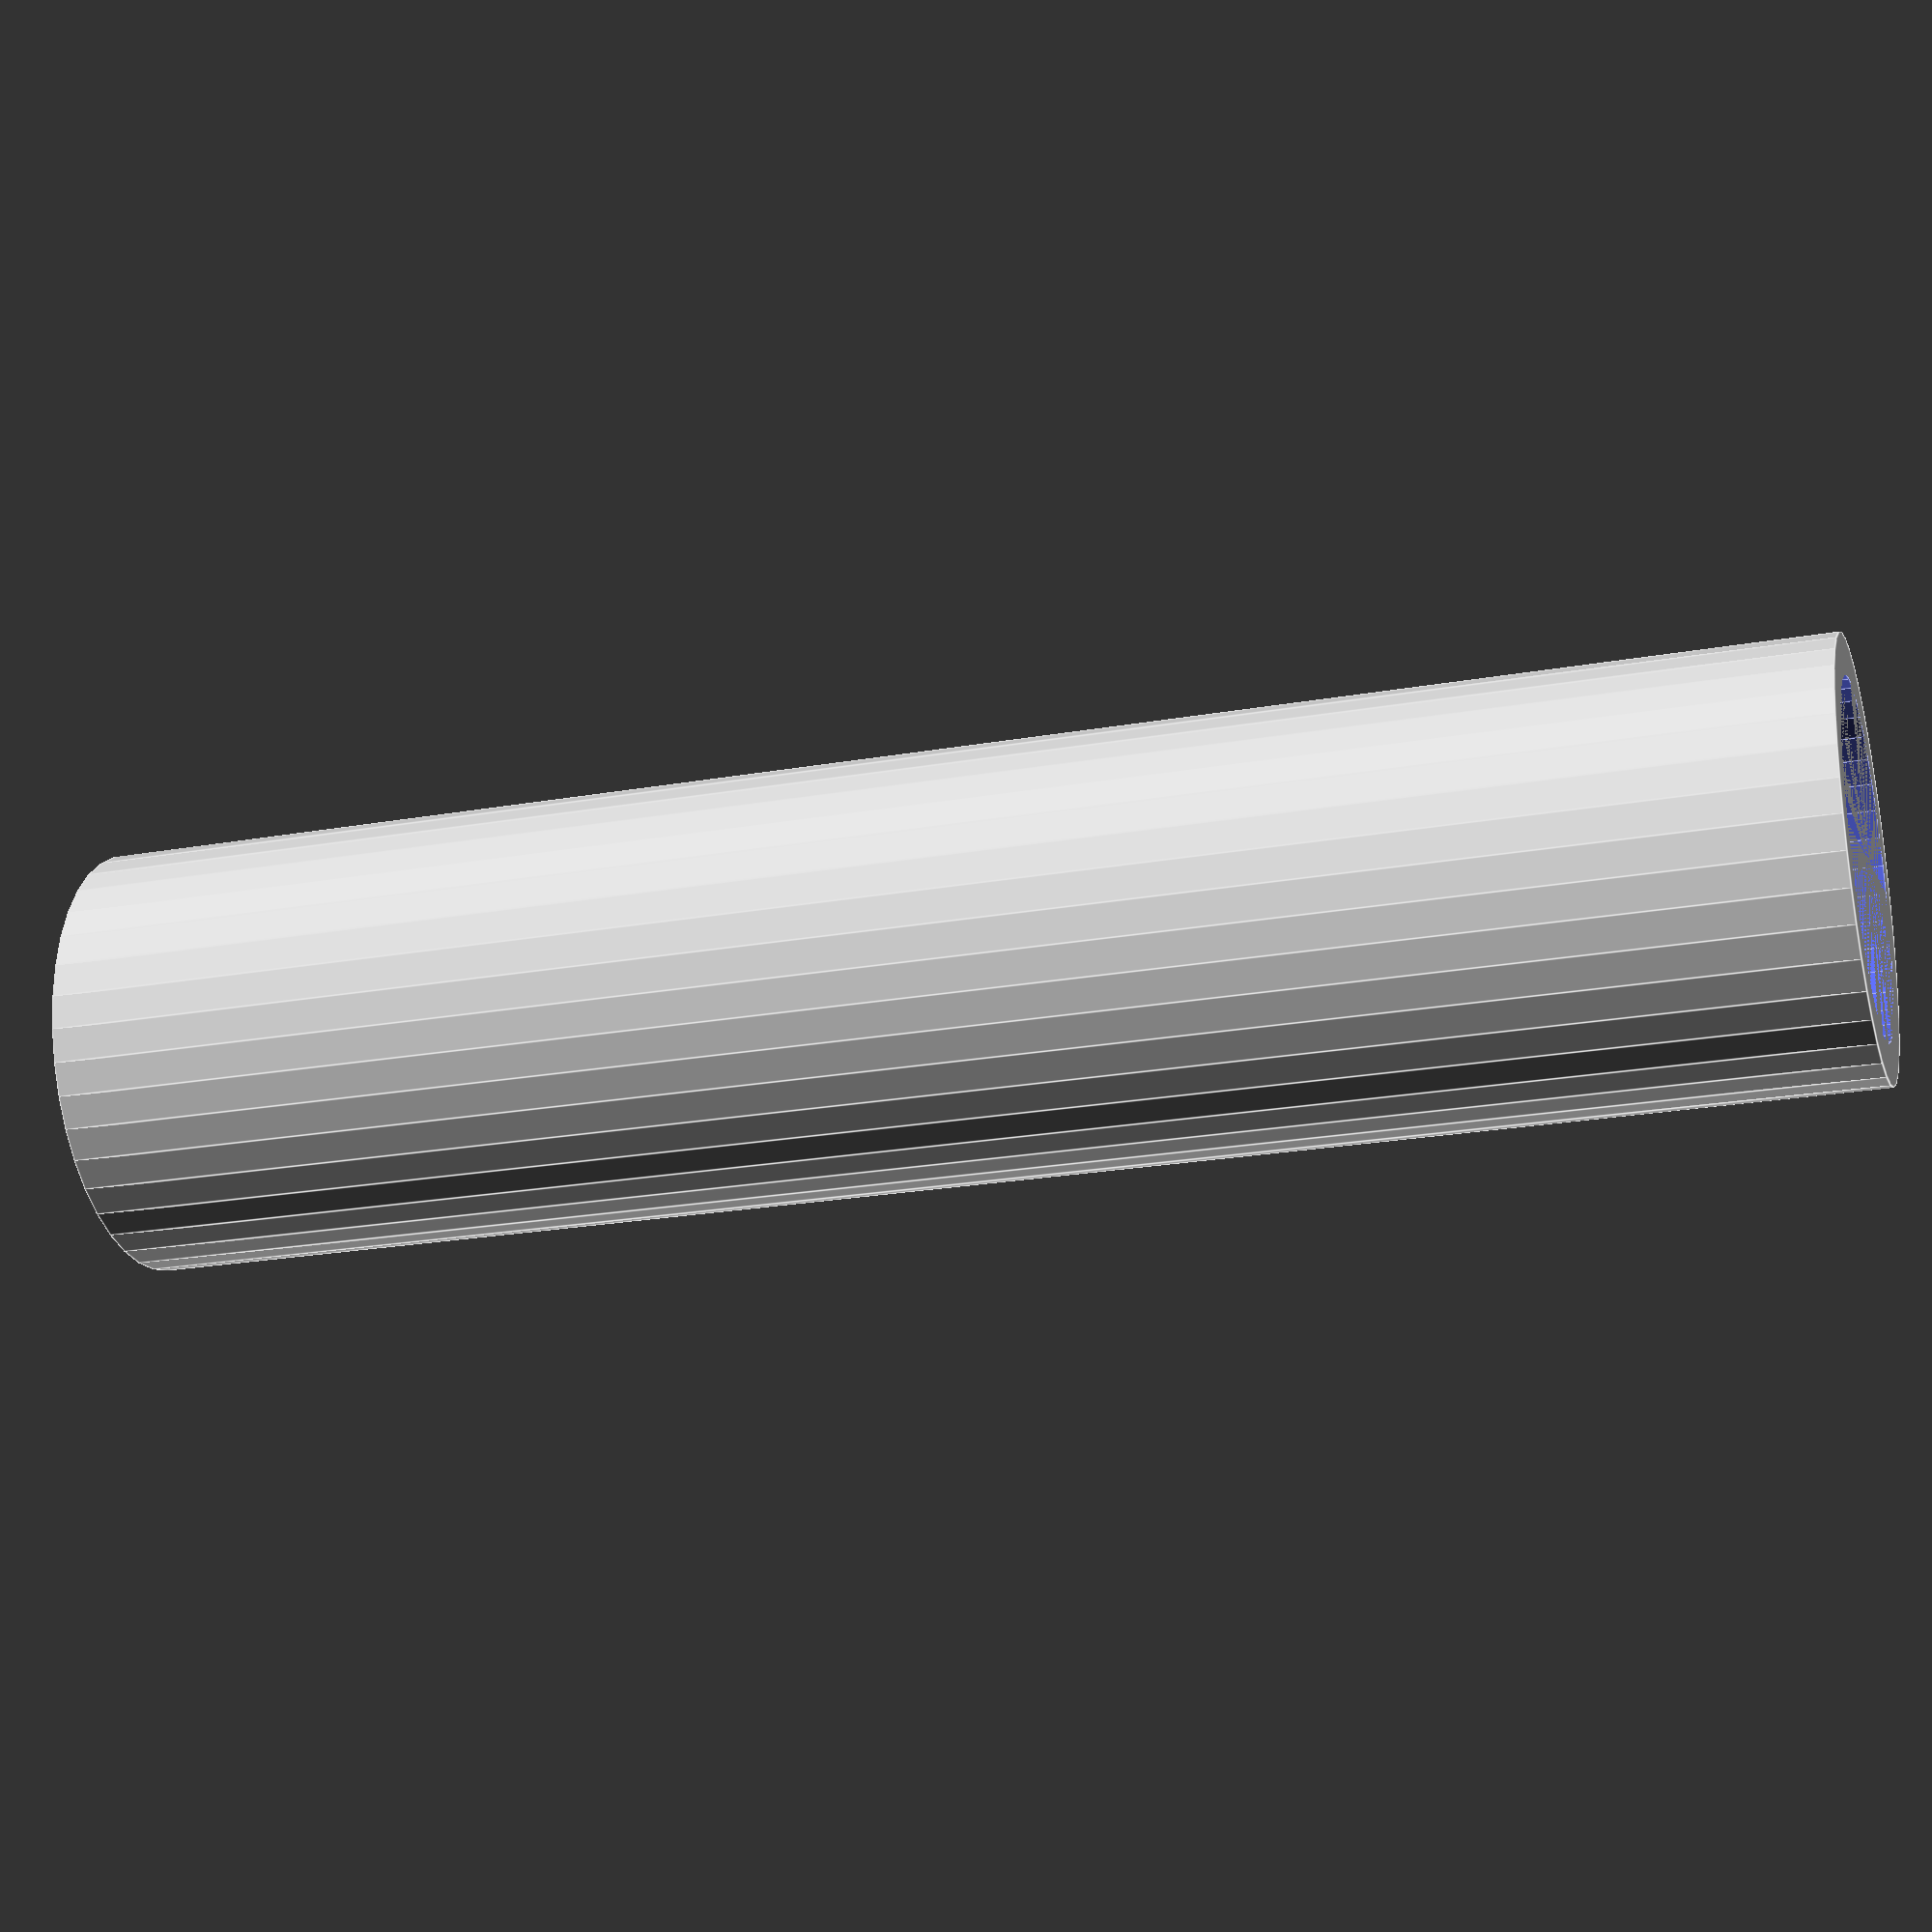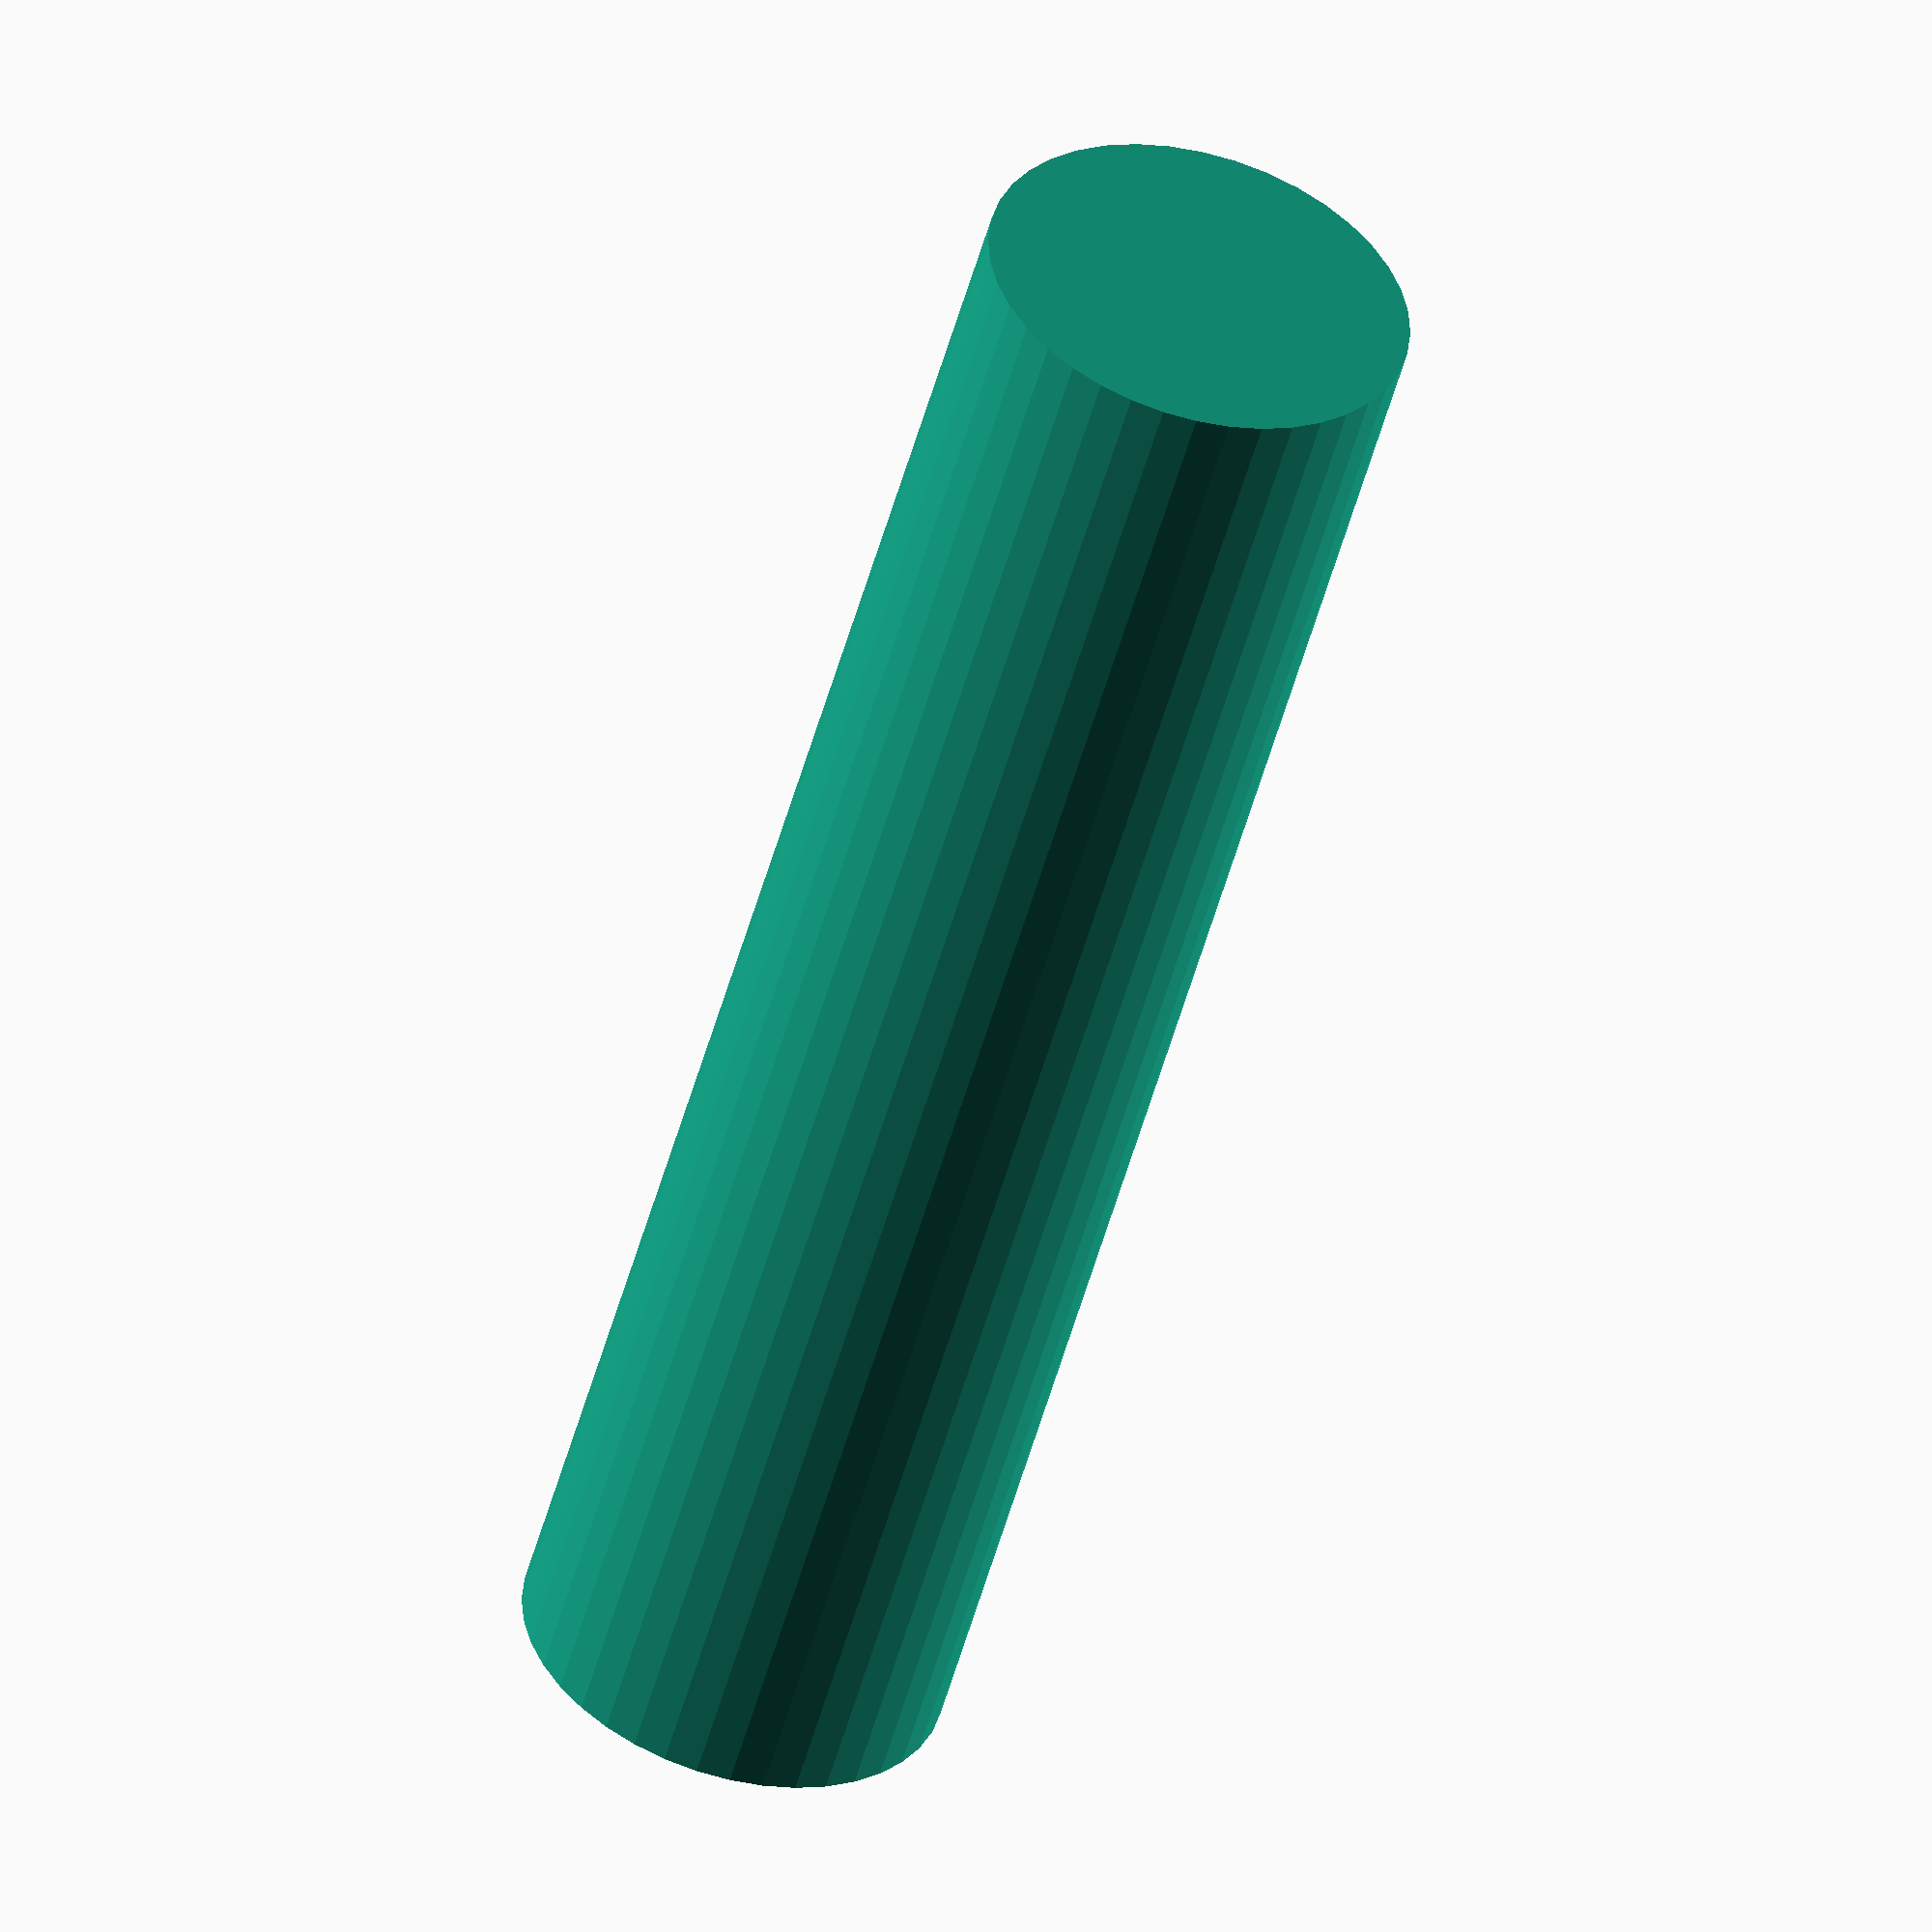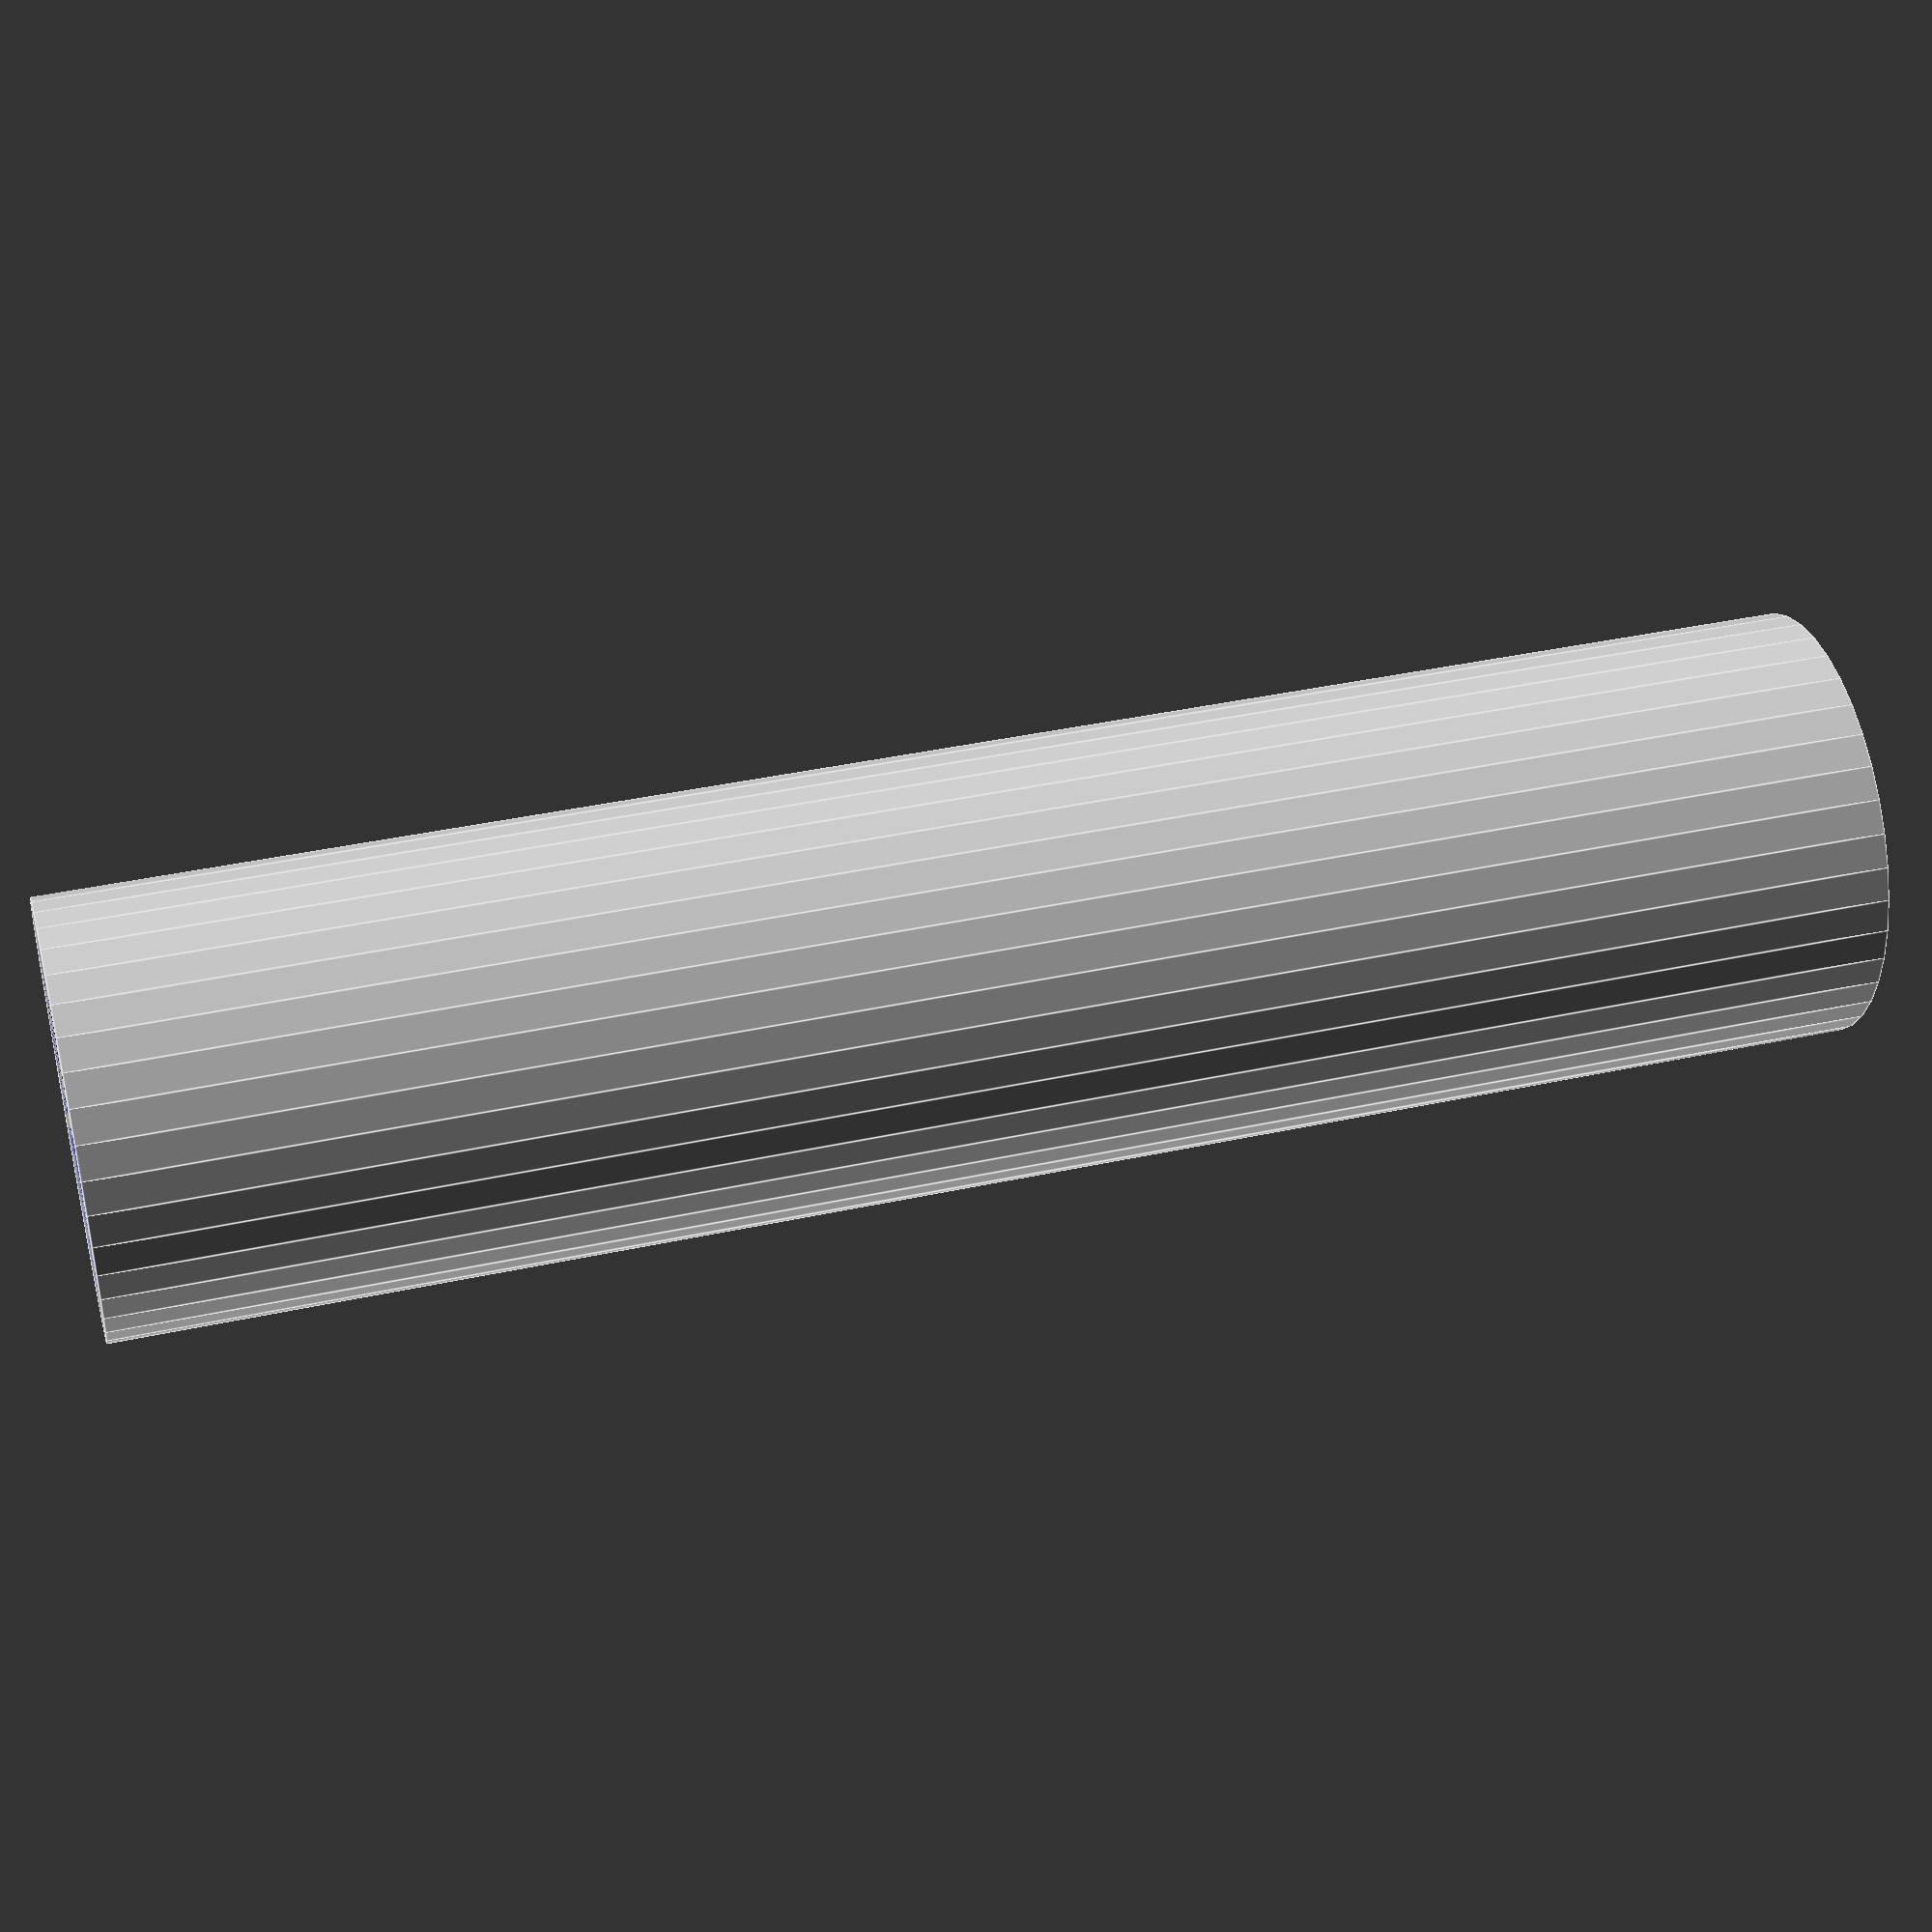
<openscad>
// box for vials.
$fn=40;

vial_dd=17;
vial_zz=38;
lid_extra=4;
ww=2;

module box(n) {
  difference() {
    cylinder(vial_zz*n+ww*(n+1)+lid_extra,d=vial_dd+2*ww);
    translate([0,0,ww]) cylinder(vial_zz*n+ww*n+lid_extra,d=vial_dd);
  }
}

module lid() {
}

box(2);
</openscad>
<views>
elev=23.4 azim=122.5 roll=286.6 proj=p view=edges
elev=231.8 azim=161.2 roll=15.1 proj=o view=wireframe
elev=319.4 azim=145.0 roll=75.2 proj=p view=edges
</views>
